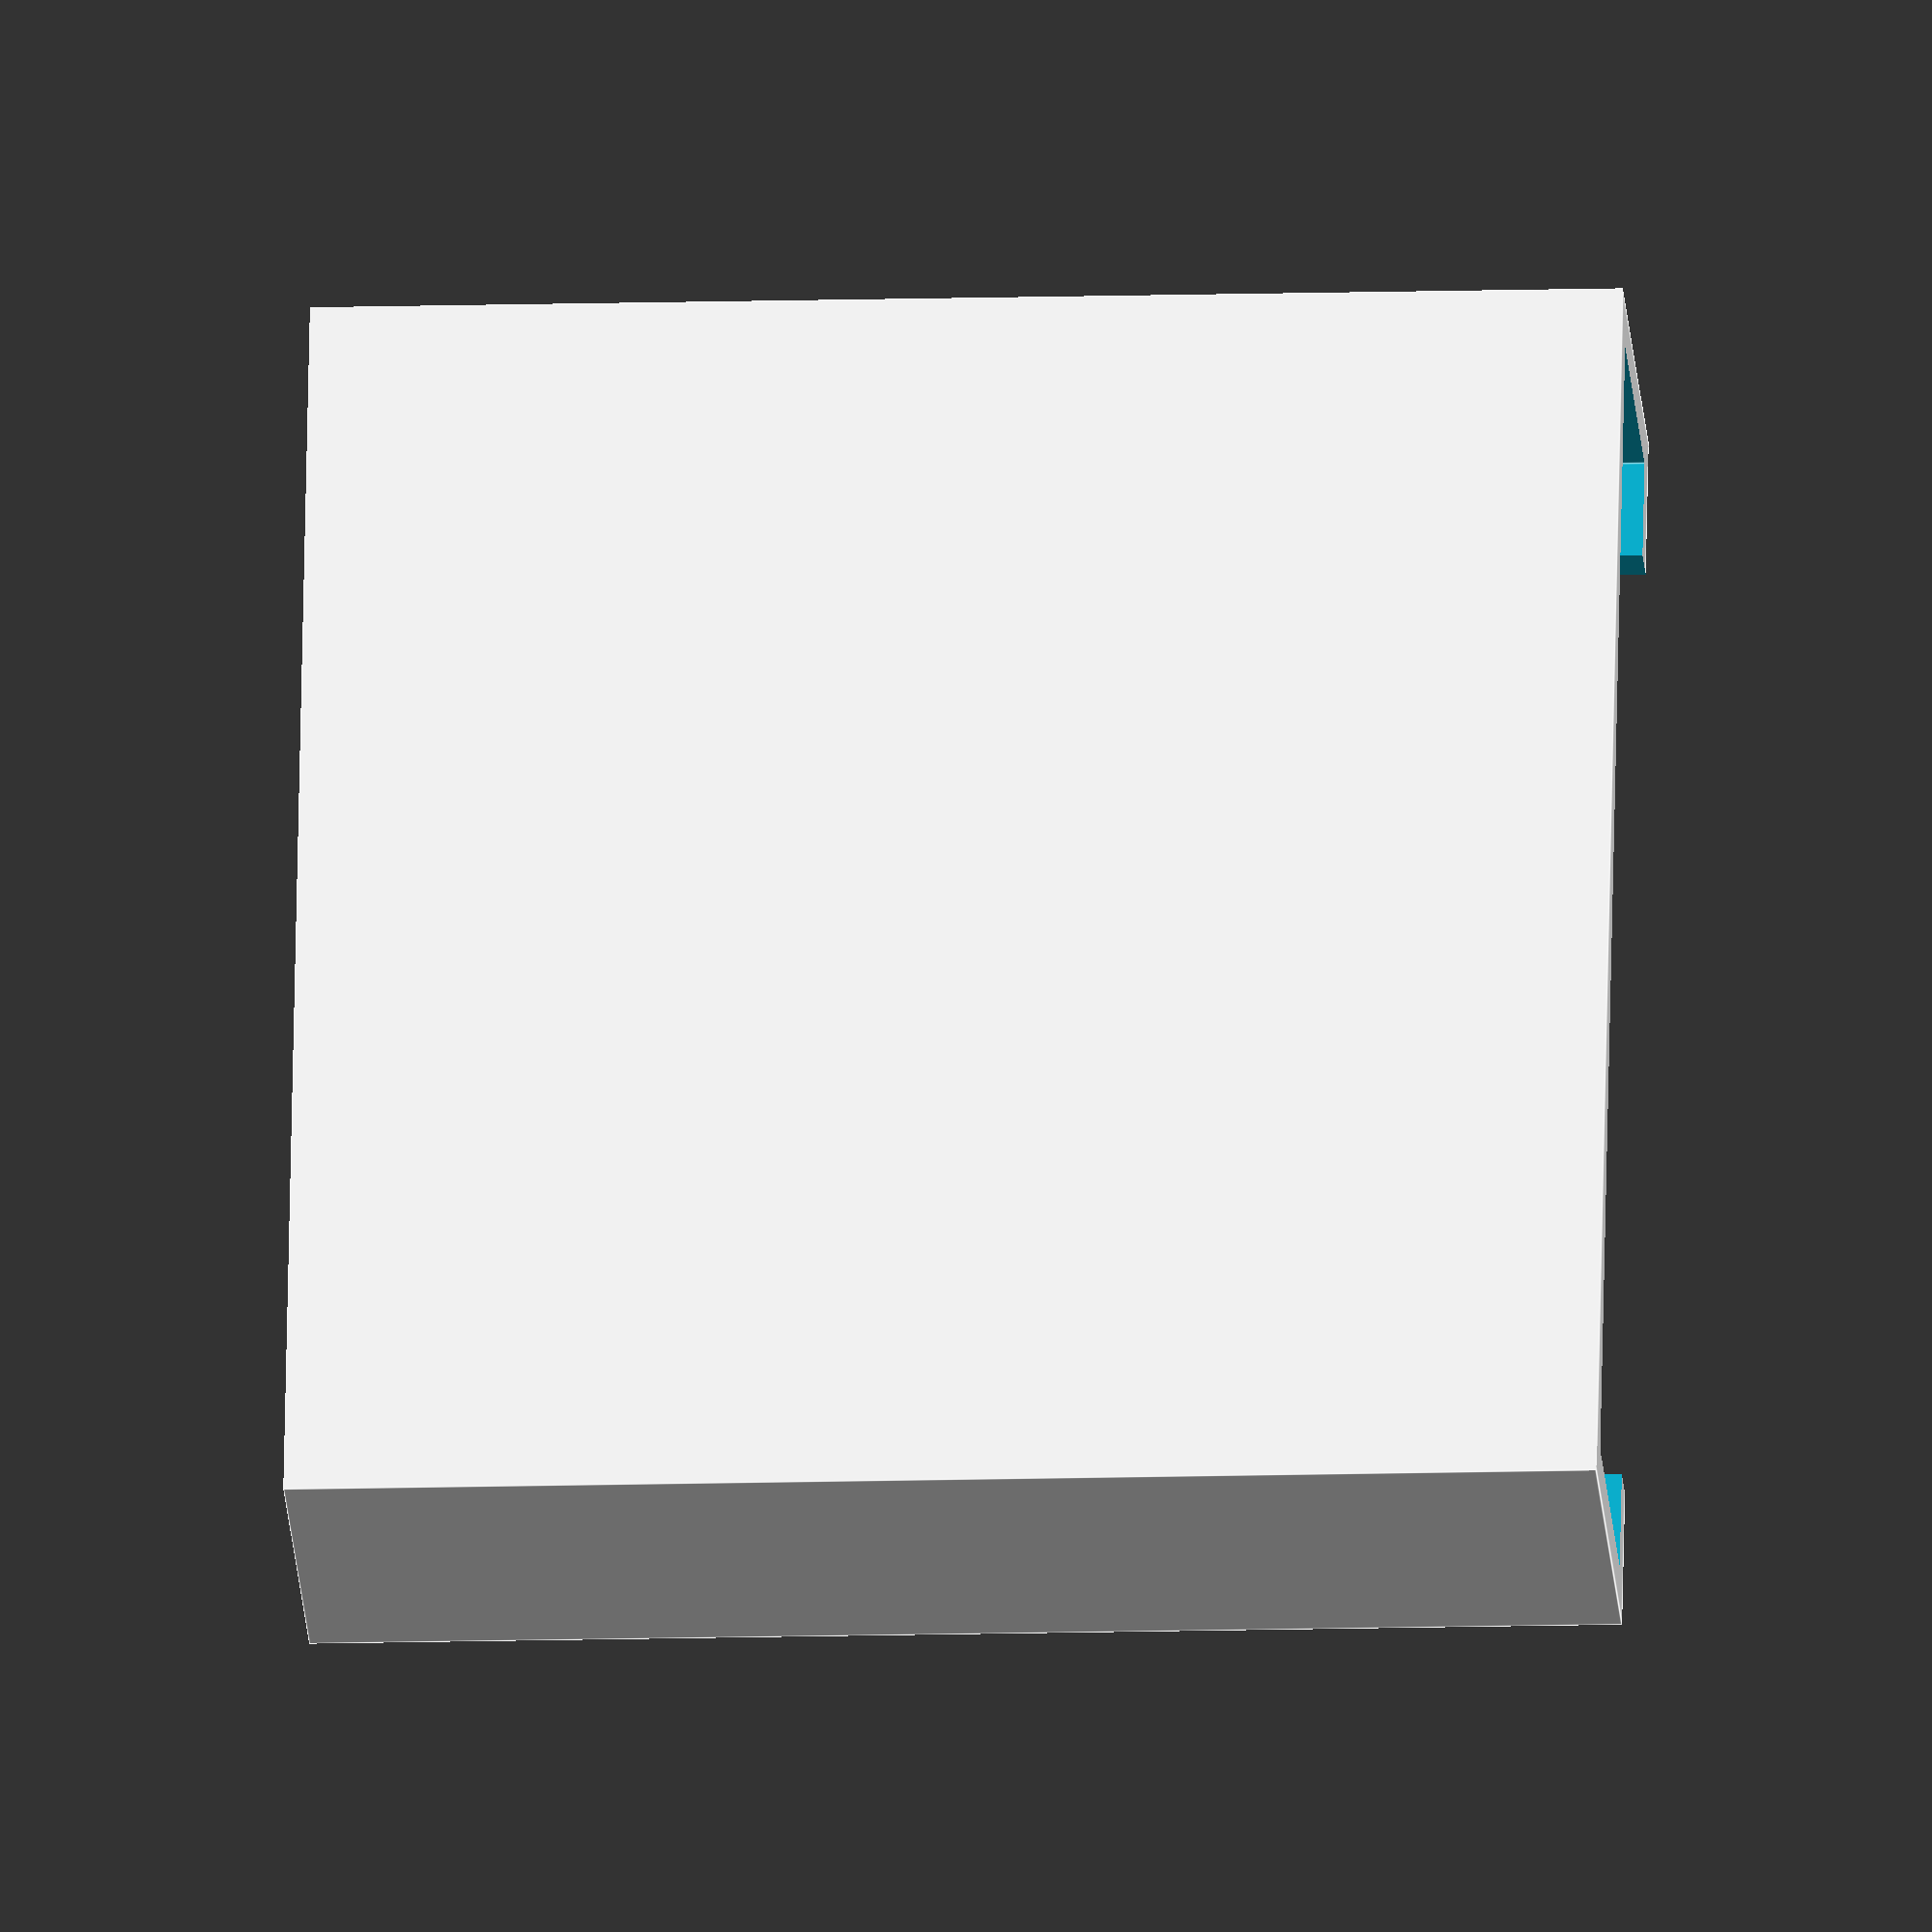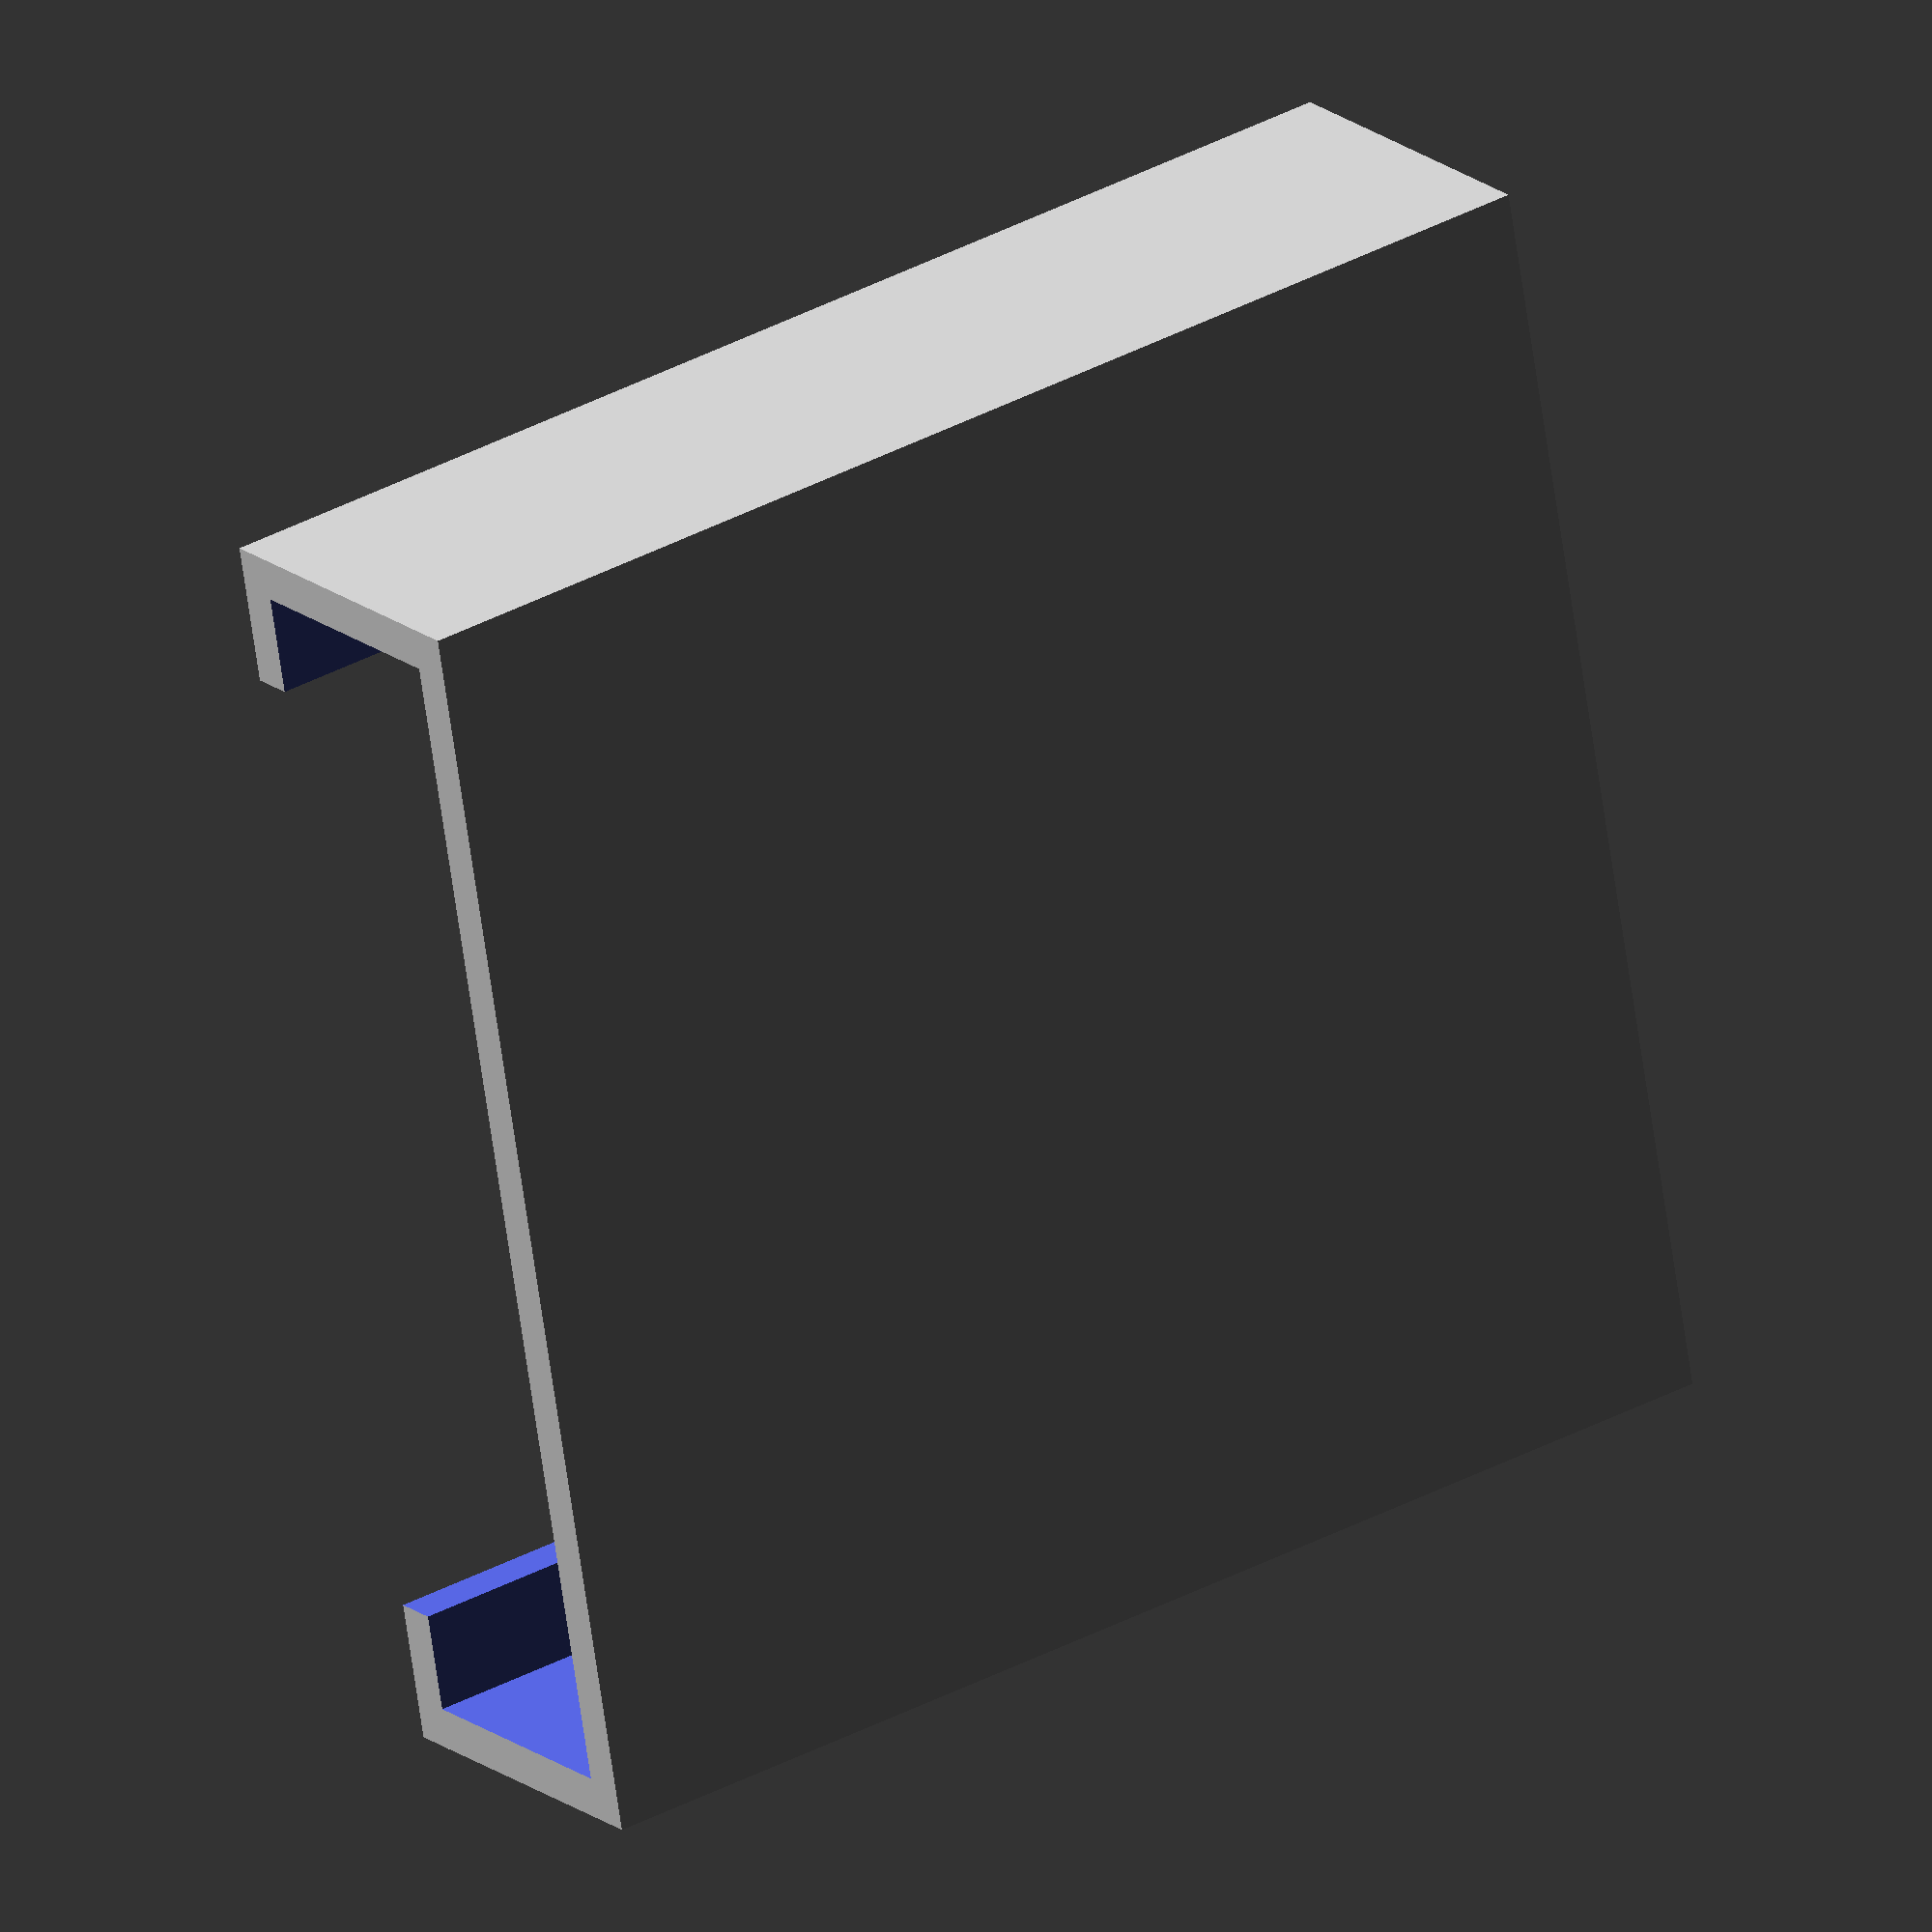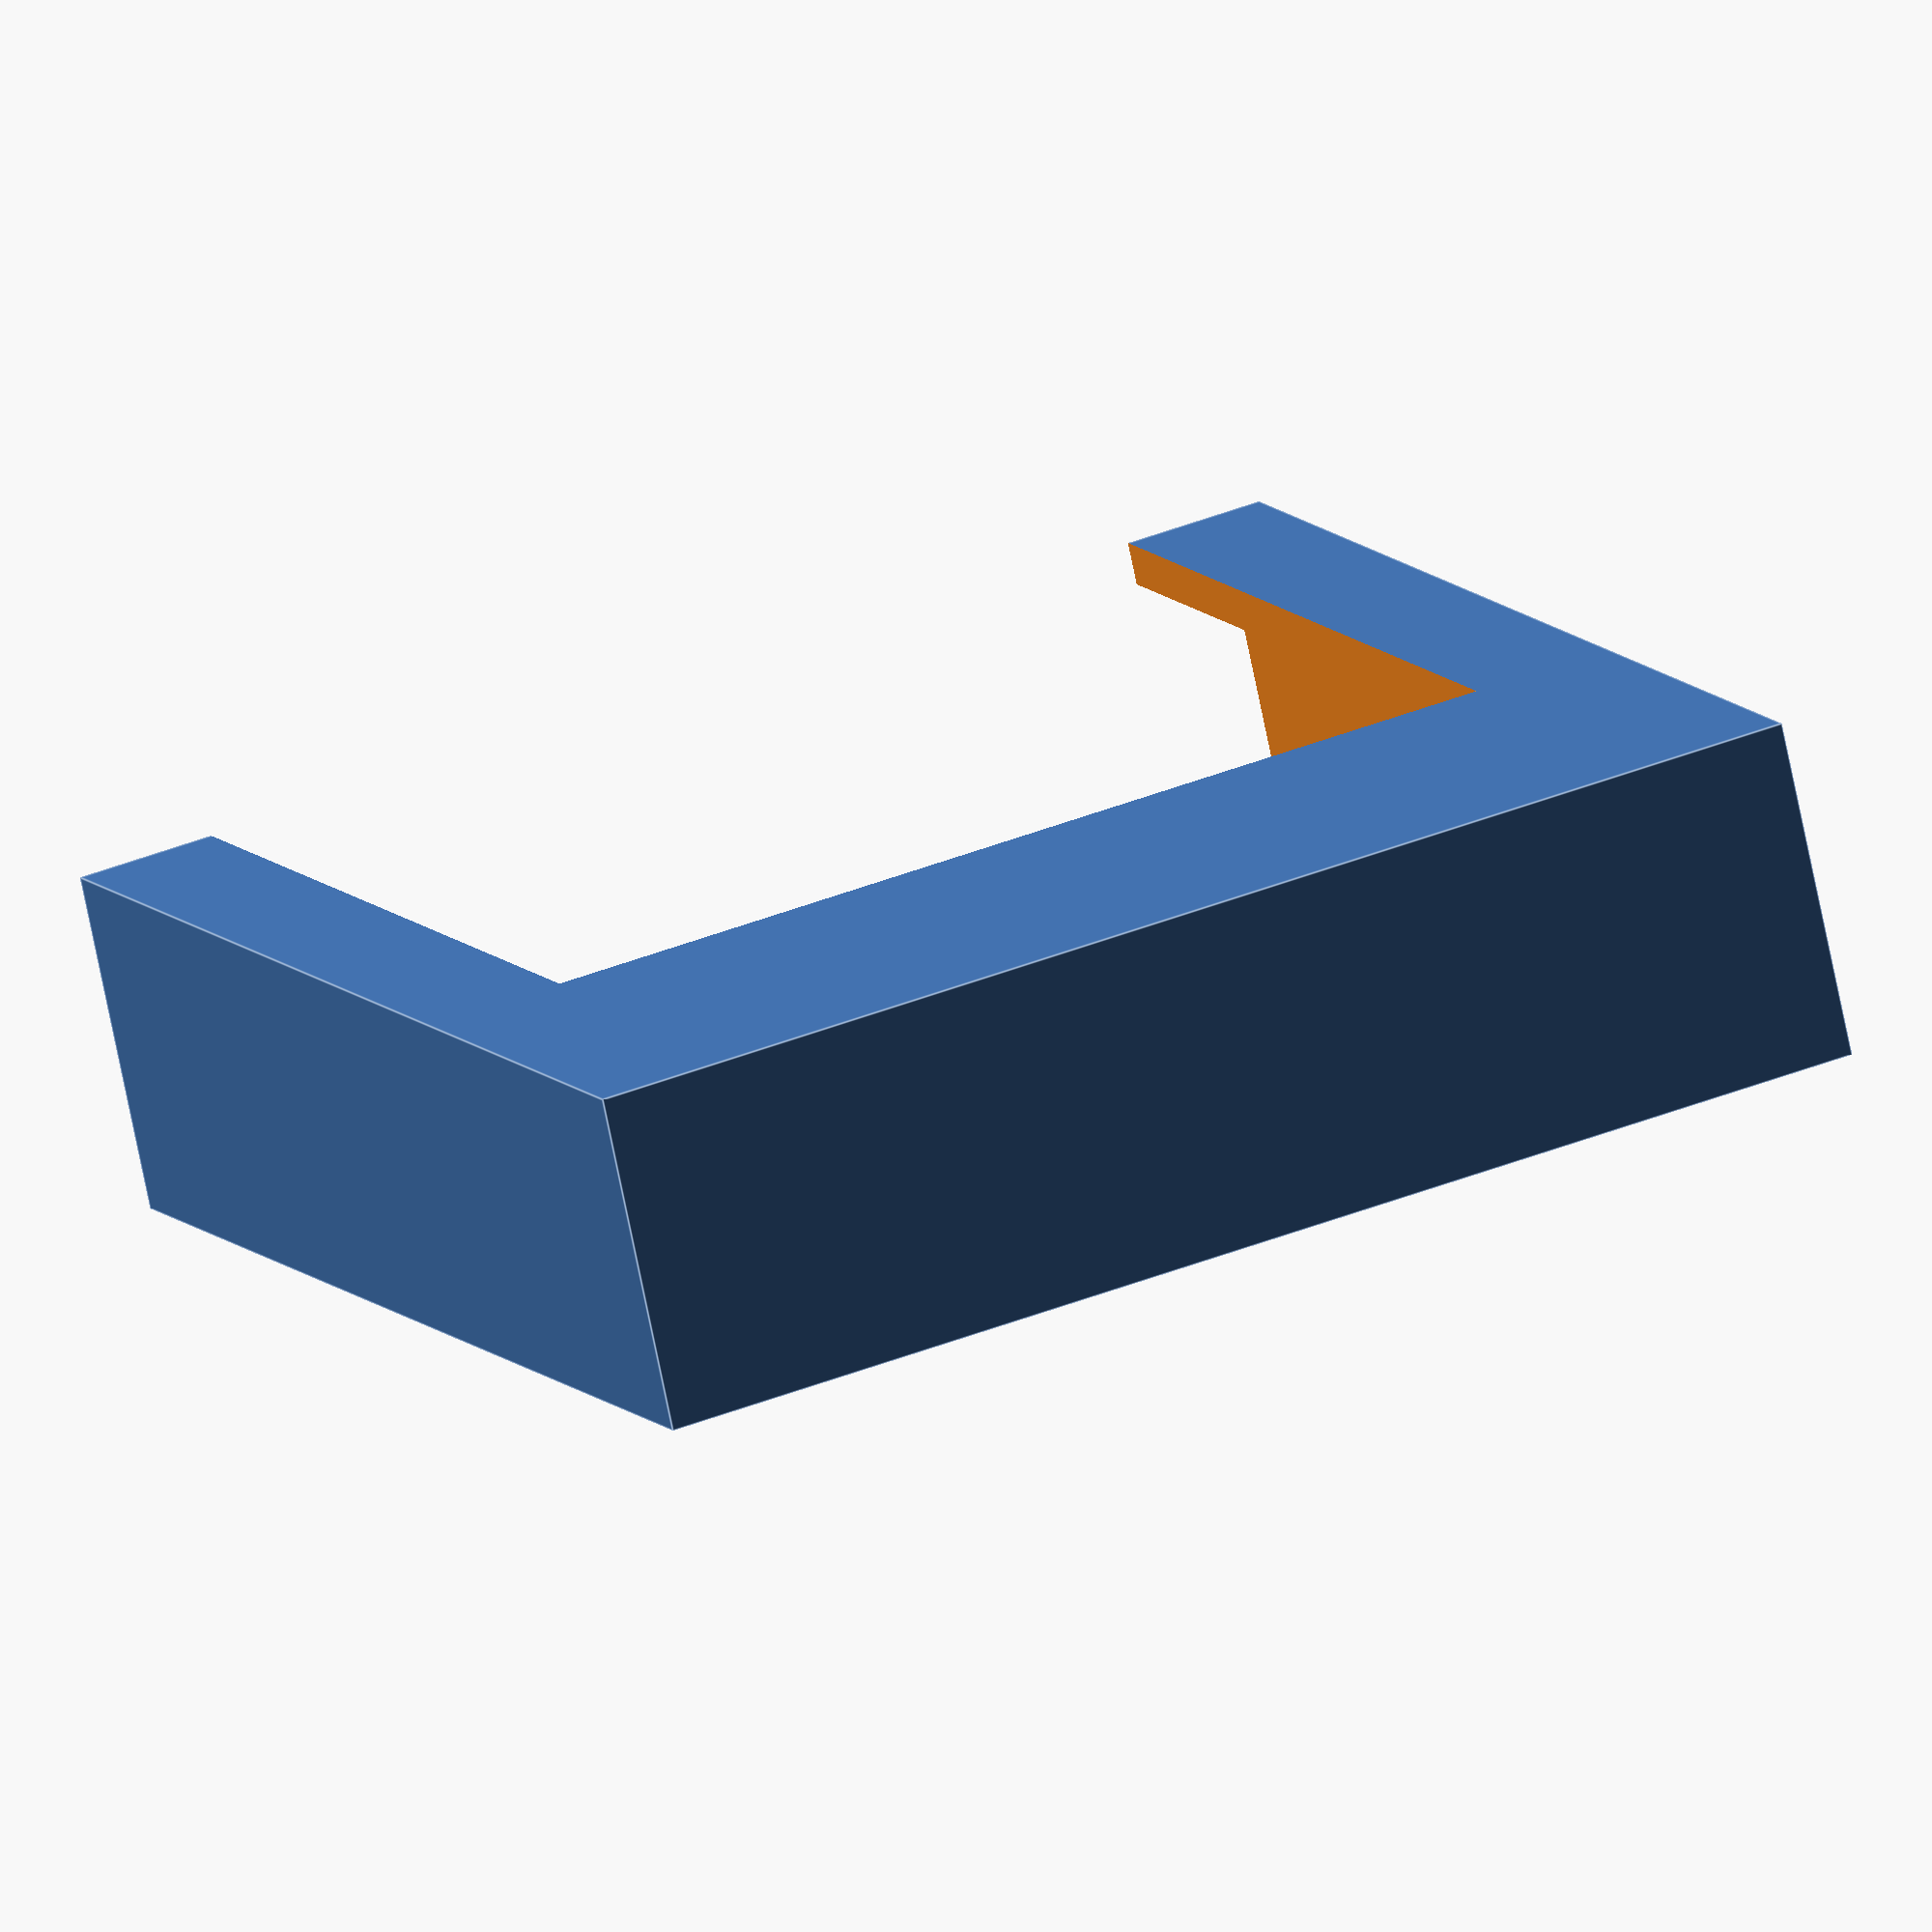
<openscad>
$fa = 1;
$fs = 0.4;

module light_remote_mount() {
  THICKNESS = 1.5;
  MOUNT_WIDTH = 45;
  MOUNT_THICKNESS = 12;
  MOUNT_HEIGHT = 45;

  difference() {
    cube(size = [ MOUNT_WIDTH, MOUNT_THICKNESS, MOUNT_HEIGHT ]);
    translate([ THICKNESS, THICKNESS, THICKNESS ])
        cube(size = [ MOUNT_WIDTH - 2 * THICKNESS, MOUNT_THICKNESS - 2 * THICKNESS, MOUNT_HEIGHT ]);
    translate([ 5, -1, 15 ]) cube(size = [ MOUNT_WIDTH - 2 * 5, THICKNESS + 2, MOUNT_HEIGHT - 10 ]);
  }
}

union() { light_remote_mount(); }
</openscad>
<views>
elev=10.9 azim=285.3 roll=274.4 proj=o view=edges
elev=324.4 azim=76.1 roll=54.4 proj=o view=wireframe
elev=349.4 azim=192.6 roll=156.6 proj=o view=edges
</views>
